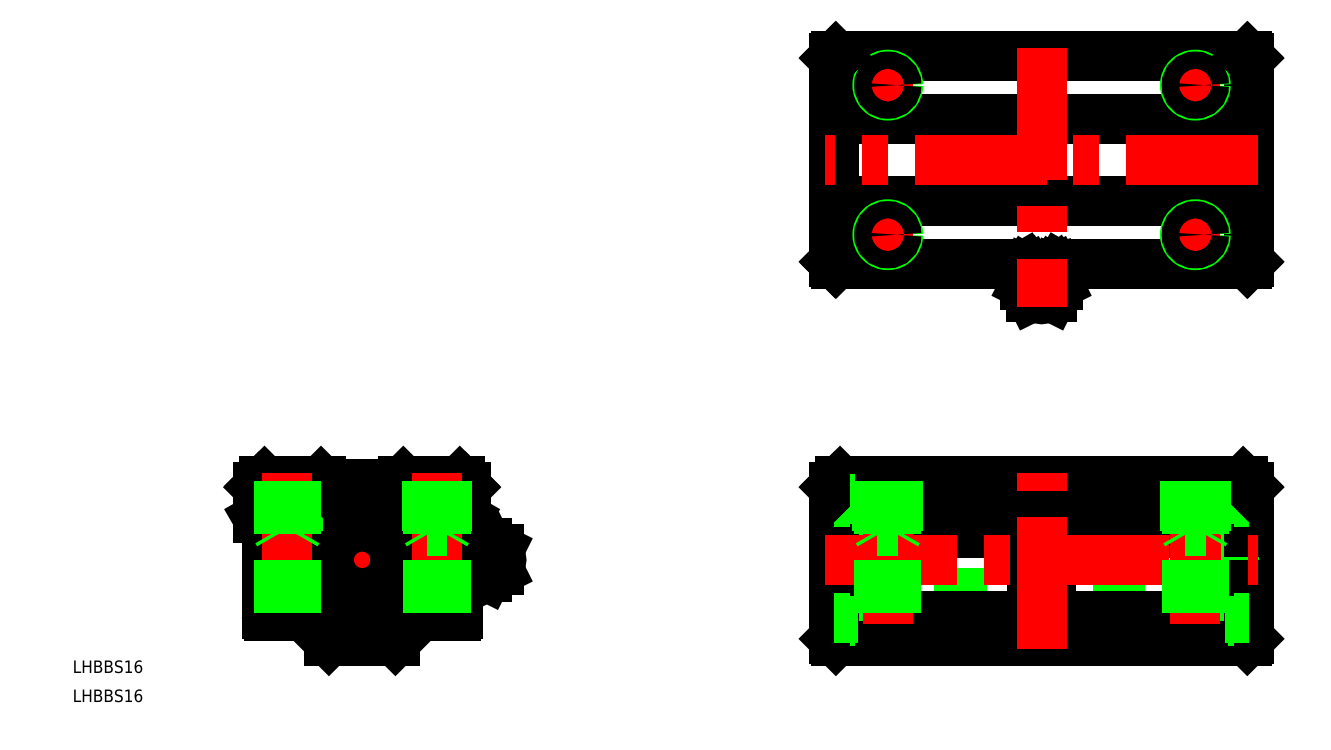
<metadata>
{"format":"dxf","ext":"dxf","renderer":"ezdxf+matplotlib","layout":"modelspace","background":"white","min_lineweight":24,"dpi":150}
</metadata>
<code>
0
SECTION
2
ENTITIES
0
LINE
8
CENTER
10
0
20
21
30
0
11
0
21
-21.5
31
0
0
LINE
8
CENTER
10
35.5
20
0
30
0
11
-27
21
0
31
0
0
LINE
8
0
10
23.5
20
19
30
0
11
9.9
21
19
31
0
0
ARC
8
0
10
22.5
20
-13
30
0
40
0.5
50
270
51
360
0
LINE
8
0
10
207.7
20
-14
30
0
11
119.3
21
-14
31
0
0
LINE
8
0
10
119.3
20
14
30
0
11
207.7
21
14
31
0
0
LINE
8
0
10
118.6
20
-8
30
0
11
208.4
21
-8
31
0
0
LINE
8
0
10
208.4
20
8
30
0
11
118.6
21
8
31
0
0
LINE
8
0
10
212.8
20
18.15
30
0
11
114.1
21
18.15
31
0
0
LINE
8
0
10
213
20
-19.5
30
0
11
114
21
-19.5
31
0
0
LINE
8
0
10
213.5
20
-13.5
30
0
11
113.5
21
-13.5
31
0
0
LINE
8
0
10
213.5
20
6.536
30
0
11
113.5
21
6.536
31
0
0
LINE
8
0
10
213.5
20
10
30
0
11
113.5
21
10
31
0
0
LINE
8
0
10
212
20
19
30
0
11
115
21
19
31
0
0
LINE
8
0
10
117.3
20
-14.7
30
0
11
117.3
21
0
31
0
0
LINE
8
0
10
118.6
20
-14.7
30
0
11
118.6
21
-1.42e-14
31
0
0
LINE
8
0
10
113.5
20
-13
30
0
11
113.5
21
6.67
31
0
0
LINE
8
0
10
113.5
20
-19
30
0
11
113.5
21
-13
31
0
0
LINE
8
0
10
114
20
-19.5
30
0
11
113.5
21
-19
31
0
0
LINE
8
0
10
113.5
20
-14
30
0
11
117.3
21
-14
31
0
0
LINE
8
0
10
118.6
20
-14
30
0
11
119.3
21
-14
31
0
0
LINE
8
0
10
117.3
20
-14.7
30
0
11
118.6
21
-14.7
31
0
0
LINE
8
0
10
118.6
20
0
30
0
11
118.6
21
14.7
31
0
0
LINE
8
0
10
117.3
20
0
30
0
11
117.3
21
14.7
31
0
0
LINE
8
0
10
113.5
20
6.67
30
0
11
113.5
21
10.13
31
0
0
LINE
8
0
10
113.5
20
10.13
30
0
11
113.5
21
17.5
31
0
0
LINE
8
0
10
117.3
20
14
30
0
11
113.5
21
14
31
0
0
LINE
8
0
10
119.3
20
14
30
0
11
118.6
21
14
31
0
0
LINE
8
0
10
115
20
19
30
0
11
113.7
21
17.75
31
0
0
LINE
8
0
10
113.5
20
17.5
30
0
11
113.7
21
17.75
31
0
0
LINE
8
0
10
117.3
20
14.7
30
0
11
118.6
21
14.7
31
0
0
LINE
8
0
10
118.6
20
14.7
30
0
11
118.5
21
14.7
31
0
0
LINE
8
0
10
117.3
20
14.7
30
0
11
117.3
21
14.7
31
0
0
LINE
8
0
10
167.4
20
-0.8013
30
0
11
166.2
21
-2.992
31
0
0
LINE
8
0
10
160.8
20
-2.995
30
0
11
159.6
21
-0.7991
31
0
0
CIRCLE
8
0
10
163.5
20
0
30
0
40
4
0
CIRCLE
8
0
10
163.5
20
0
30
0
40
2.5
0
LINE
8
0
10
164.8
20
-3.793
30
0
11
162.2
21
-3.793
31
0
0
LINE
8
0
10
161.3
20
-3.793
30
0
11
160.8
21
-2.995
31
0
0
LINE
8
0
10
162.2
20
-3.793
30
0
11
161.3
21
-3.793
31
0
0
LINE
8
0
10
166.2
20
-2.992
30
0
11
165.7
21
-3.793
31
0
0
LINE
8
0
10
165.7
20
-3.793
30
0
11
164.8
21
-3.793
31
0
0
LINE
8
0
10
162.2
20
3.794
30
0
11
164.8
21
3.794
31
0
0
LINE
8
0
10
160.8
20
2.994
30
0
11
161.3
21
3.794
31
0
0
LINE
8
0
10
159.6
20
0.7986
30
0
11
160.8
21
2.994
31
0
0
LINE
8
0
10
159.1
20
8.53e-14
30
0
11
159.6
21
0.7986
31
0
0
LINE
8
0
10
159.6
20
-0.7991
30
0
11
159.1
21
7.11e-14
31
0
0
LINE
8
0
10
161.3
20
3.794
30
0
11
162.2
21
3.794
31
0
0
LINE
8
0
10
165.7
20
3.794
30
0
11
166.2
21
2.993
31
0
0
LINE
8
0
10
167.9
20
-1.137e-13
30
0
11
167.4
21
-0.8013
31
0
0
LINE
8
0
10
167.4
20
0.8018
30
0
11
167.9
21
-1.137e-13
31
0
0
LINE
8
0
10
166.2
20
2.993
30
0
11
167.4
21
0.8018
31
0
0
ARC
8
0
10
163.5
20
0
30
0
40
0.5
50
90
51
0
0
ARC
8
0
10
163.5
20
0
30
0
40
0.5
50
0
51
90
0
LINE
8
0
10
164.8
20
3.794
30
0
11
165.7
21
3.794
31
0
0
LINE
8
0
10
209.7
20
-14.7
30
0
11
209.7
21
-1.42e-14
31
0
0
LINE
8
0
10
208.4
20
-14.7
30
0
11
208.4
21
0
31
0
0
LINE
8
0
10
213.5
20
6.67
30
0
11
213.5
21
-13
31
0
0
LINE
8
0
10
213.5
20
-13
30
0
11
213.5
21
-19
31
0
0
LINE
8
0
10
213.5
20
-19
30
0
11
213
21
-19.5
31
0
0
LINE
8
0
10
209.7
20
-14
30
0
11
213.5
21
-14
31
0
0
LINE
8
0
10
207.7
20
-14
30
0
11
208.4
21
-14
31
0
0
LINE
8
0
10
208.4
20
-14.7
30
0
11
209.7
21
-14.7
31
0
0
LINE
8
0
10
209.7
20
0
30
0
11
209.7
21
14.7
31
0
0
LINE
8
0
10
208.4
20
0
30
0
11
208.4
21
14.7
31
0
0
LINE
8
0
10
213.5
20
10.13
30
0
11
213.5
21
6.67
31
0
0
LINE
8
0
10
213.5
20
17.5
30
0
11
213.5
21
10.13
31
0
0
LINE
8
0
10
213.5
20
14
30
0
11
209.7
21
14
31
0
0
LINE
8
0
10
208.4
20
14
30
0
11
207.7
21
14
31
0
0
LINE
8
0
10
208.5
20
14.7
30
0
11
209.7
21
14.7
31
0
0
LINE
8
0
10
209.7
20
14.7
30
0
11
209.7
21
14.7
31
0
0
LINE
8
0
10
208.5
20
14.7
30
0
11
208.4
21
14.7
31
0
0
LINE
8
0
10
213.2
20
17.75
30
0
11
213.5
21
17.5
31
0
0
LINE
8
0
10
213.2
20
17.75
30
0
11
212
21
19
31
0
0
LINE
8
0
10
30
20
4
30
0
11
30
21
-4
31
0
0
LINE
8
0
10
33
20
2.5
30
0
11
33
21
-2.5
31
0
0
LINE
8
0
10
28
20
3
30
0
11
28
21
-3
31
0
0
LINE
8
0
10
23
20
-13
30
0
11
23
21
6.536
31
0
0
LINE
8
0
10
30
20
-4
30
0
11
28
21
-3
31
0
0
LINE
8
0
10
33
20
-2.5
30
0
11
30
21
-4
31
0
0
LINE
8
0
10
28
20
-3
30
0
11
26.63
21
-3.793
31
0
0
LINE
8
0
10
23.37
20
-3.793
30
0
11
23
21
-3.577
31
0
0
LINE
8
0
10
25.61
20
-3.793
30
0
11
26.63
21
-3.793
31
0
0
LINE
8
0
10
23.37
20
-3.793
30
0
11
24.39
21
-3.793
31
0
0
LINE
8
0
10
25.61
20
-3.793
30
0
11
24.39
21
-3.793
31
0
0
LINE
8
0
10
23
20
6.536
30
0
11
25
21
10
31
0
0
LINE
8
0
10
28
20
3
30
0
11
30
21
4
31
0
0
LINE
8
0
10
30
20
4
30
0
11
33
21
2.5
31
0
0
LINE
8
0
10
26.62
20
3.794
30
0
11
28
21
3
31
0
0
ARC
8
0
10
33
20
0
30
0
40
0.5
50
270
51
90
0
LINE
8
0
10
25.61
20
-1.137e-13
30
0
11
24.39
21
-1.137e-13
31
0
0
LINE
8
0
10
23
20
3.577
30
0
11
23.38
21
3.794
31
0
0
LINE
8
0
10
25.61
20
3.794
30
0
11
24.39
21
3.794
31
0
0
LINE
8
0
10
26.62
20
3.794
30
0
11
25.61
21
3.794
31
0
0
LINE
8
0
10
24.39
20
3.794
30
0
11
23.38
21
3.794
31
0
0
LINE
8
0
10
25
20
10
30
0
11
25
21
17.5
31
0
0
LINE
8
0
10
24.75
20
17.75
30
0
11
23.5
21
19
31
0
0
LINE
8
0
10
25
20
17.5
30
0
11
24.75
21
17.75
31
0
0
LINE
8
0
10
113.5
20
71.75
30
0
11
113.5
21
120.7
31
0
0
LINE
8
0
10
213.5
20
120.7
30
0
11
213.5
21
71.75
31
0
0
LINE
8
0
10
213.5
20
106.1
30
0
11
113.5
21
106.1
31
0
0
LINE
8
0
10
213
20
71.25
30
0
11
114
21
71.25
31
0
0
LINE
8
0
10
213.5
20
86.35
30
0
11
113.5
21
86.34
31
0
0
LINE
8
0
10
166
20
63.24
30
0
11
167.5
21
66.25
31
0
0
LINE
8
0
10
159.5
20
66.25
30
0
11
161
21
63.24
31
0
0
LINE
8
0
10
161
20
63.24
30
0
11
166
21
63.24
31
0
0
ARC
8
0
10
163.5
20
63.24
30
0
40
0.5
50
180
51
0
0
LINE
8
0
10
113.7
20
71.5
30
0
11
114
21
71.25
31
0
0
LINE
8
0
10
113.5
20
71.75
30
0
11
113.7
21
71.5
31
0
0
CIRCLE
8
0
10
126.5
20
78.25
30
0
40
2.5
0
ARC
8
0
10
163.5
20
72.49
30
0
40
2.869
50
220.2
51
319.8
0
LINE
8
0
10
160.5
20
68.25
30
0
11
166.5
21
68.25
31
0
0
LINE
8
0
10
159.5
20
66.25
30
0
11
167.5
21
66.25
31
0
0
LINE
8
0
10
159.1
20
70.64
30
0
11
160.5
21
68.25
31
0
0
LINE
8
0
10
160.5
20
68.25
30
0
11
159.5
21
66.25
31
0
0
LINE
8
0
10
159.1
20
70.64
30
0
11
159.1
21
71.25
31
0
0
LINE
8
0
10
161.3
20
70.64
30
0
11
161.3
21
71.25
31
0
0
LINE
8
0
10
166.5
20
68.25
30
0
11
167.9
21
70.64
31
0
0
LINE
8
0
10
167.5
20
66.25
30
0
11
166.5
21
68.25
31
0
0
LINE
8
0
10
167.9
20
70.64
30
0
11
167.9
21
71.25
31
0
0
LINE
8
0
10
165.7
20
70.64
30
0
11
165.7
21
71.25
31
0
0
LINE
8
0
10
213
20
71.25
30
0
11
213.2
21
71.5
31
0
0
LINE
8
0
10
213.2
20
71.5
30
0
11
213.5
21
71.75
31
0
0
CIRCLE
8
0
10
200.5
20
78.25
30
0
40
2.5
0
LINE
8
0
10
213
20
121.2
30
0
11
114
21
121.2
31
0
0
CIRCLE
8
0
10
126.5
20
114.2
30
0
40
2.5
0
LINE
8
0
10
114
20
121.2
30
0
11
113.7
21
121
31
0
0
LINE
8
0
10
113.7
20
121
30
0
11
113.5
21
120.7
31
0
0
CIRCLE
8
0
10
200.5
20
114.2
30
0
40
2.5
0
LINE
8
0
10
213.2
20
121
30
0
11
213
21
121.2
31
0
0
LINE
8
0
10
213.5
20
120.7
30
0
11
213.2
21
121
31
0
0
LINE
8
0
10
-9.9
20
19
30
0
11
-23.5
21
19
31
0
0
LINE
8
0
10
-22.5
20
-13.5
30
0
11
-14
21
-13.5
31
0
0
LINE
8
0
10
-15.5
20
7
30
0
11
-20.5
21
7
31
0
0
CIRCLE
8
0
10
0
20
0
30
0
40
8
0
ARC
8
0
10
0
20
-0.7179
30
0
40
12.73
50
310.2
51
229.8
0
CIRCLE
8
0
10
0
20
0
30
0
40
14
0
CIRCLE
8
0
10
0
20
0
30
0
40
14.5
0
ARC
8
0
10
0
20
0
30
0
40
13.2
50
255.2
51
284.8
0
LINE
8
0
10
-8
20
-19.5
30
0
11
8
21
-19.5
31
0
0
LINE
8
0
10
3.232
20
-11.88
30
0
11
3.512
21
-13.55
31
0
0
LINE
8
0
10
8
20
-19.5
30
0
11
14
21
-13.5
31
0
0
LINE
8
0
10
14
20
-13.5
30
0
11
22.5
21
-13.5
31
0
0
ARC
8
0
10
5.5
20
-11.5
30
0
40
2.3
50
31.08
51
189.5
0
ARC
8
0
10
7.898
20
-10.05
30
0
40
0.5
50
211.1
51
310.2
0
CIRCLE
8
0
10
5.5
20
-11.5
30
0
40
1
0
LINE
8
0
10
-3.512
20
-13.55
30
0
11
-3.232
21
-11.88
31
0
0
LINE
8
0
10
-14
20
-13.5
30
0
11
-8
21
-19.5
31
0
0
ARC
8
0
10
-5.5
20
-11.5
30
0
40
2.3
50
350.5
51
148.9
0
ARC
8
0
10
-7.898
20
-10.05
30
0
40
0.5
50
229.8
51
328.9
0
CIRCLE
8
0
10
-5.5
20
-11.5
30
0
40
1
0
LINE
8
0
10
9.05
20
18.15
30
0
11
-9.05
21
18.15
31
0
0
LINE
8
0
10
9.9
20
19
30
0
11
9.05
21
18.15
31
0
0
LINE
8
0
10
-15.5
20
19
30
0
11
-15.5
21
7
31
0
0
LINE
8
0
10
-9.05
20
18.15
30
0
11
-9.9
21
19
31
0
0
LINE
8
0
10
-23
20
6.536
30
0
11
-23
21
-13
31
0
0
ARC
8
0
10
-22.5
20
-13
30
0
40
0.5
50
180
51
270
0
LINE
8
0
10
-20.5
20
7
30
0
11
-20.5
21
19
31
0
0
LINE
8
0
10
-25
20
10
30
0
11
-23
21
6.536
31
0
0
LINE
8
0
10
-25
20
17.5
30
0
11
-25
21
10
31
0
0
LINE
8
0
10
-23.5
20
19
30
0
11
-24.75
21
17.75
31
0
0
LINE
8
0
10
-24.75
20
17.75
30
0
11
-25
21
17.5
31
0
0
ARC
8
0
10
26.19
20
2.18
30
0
40
2.824
50
185.3
51
230.5
0
LINE
8
0
10
23.38
20
1.917
30
0
11
23.39
21
2.091
31
0
0
ARC
8
0
10
26.31
20
1.512
30
0
40
2.983
50
130.1
51
168.8
0
ARC
8
0
10
26.18
20
-1.615
30
0
40
2.821
50
185.3
51
230.5
0
LINE
8
0
10
23.38
20
-1.876
30
0
11
23.39
21
-1.702
31
0
0
ARC
8
0
10
26.31
20
-2.283
30
0
40
2.985
50
130.1
51
168.8
0
ARC
8
0
10
23.81
20
1.614
30
0
40
2.824
50
5.344
51
50.53
0
LINE
8
0
10
26.62
20
1.877
30
0
11
26.61
21
1.703
31
0
0
ARC
8
0
10
23.69
20
2.282
30
0
40
2.983
50
310.1
51
348.8
0
ARC
8
0
10
23.81
20
-2.18
30
0
40
2.824
50
5.344
51
50.53
0
LINE
8
0
10
26.62
20
-1.917
30
0
11
26.61
21
-2.091
31
0
0
ARC
8
0
10
23.69
20
-1.512
30
0
40
2.982
50
310.1
51
348.8
0
ARC
8
0
10
161.5
20
71.86
30
0
40
2.715
50
206.8
51
230.8
0
LINE
8
0
10
159.8
20
69.75
30
0
11
159.9
21
69.7
31
0
0
LINE
8
0
10
159.9
20
69.7
30
0
11
160
21
69.65
31
0
0
LINE
8
0
10
160
20
69.65
30
0
11
160.1
21
69.63
31
0
0
LINE
8
0
10
160.1
20
69.63
30
0
11
160.3
21
69.62
31
0
0
LINE
8
0
10
160.3
20
69.62
30
0
11
160.4
21
69.64
31
0
0
LINE
8
0
10
160.4
20
69.64
30
0
11
160.5
21
69.68
31
0
0
LINE
8
0
10
160.5
20
69.68
30
0
11
160.6
21
69.75
31
0
0
LINE
8
0
10
160.6
20
69.75
30
0
11
160.7
21
69.84
31
0
0
ARC
8
0
10
158.5
20
72.13
30
0
40
3.191
50
314.1
51
332
0
ARC
8
0
10
168.1
20
71.86
30
0
40
2.716
50
206.8
51
230.8
0
LINE
8
0
10
166.4
20
69.76
30
0
11
166.5
21
69.7
31
0
0
LINE
8
0
10
166.5
20
69.7
30
0
11
166.6
21
69.65
31
0
0
LINE
8
0
10
166.6
20
69.65
30
0
11
166.7
21
69.63
31
0
0
LINE
8
0
10
166.7
20
69.63
30
0
11
166.8
21
69.62
31
0
0
LINE
8
0
10
166.8
20
69.62
30
0
11
166.9
21
69.64
31
0
0
LINE
8
0
10
166.9
20
69.64
30
0
11
167
21
69.68
31
0
0
LINE
8
0
10
167
20
69.68
30
0
11
167.2
21
69.75
31
0
0
LINE
8
0
10
167.2
20
69.75
30
0
11
167.3
21
69.84
31
0
0
ARC
8
0
10
165.1
20
72.13
30
0
40
3.19
50
314.1
51
332
0
LINE
8
CENTER
10
18
20
21
30
0
11
18
21
-15.5
31
0
0
LINE
8
CENTER
10
-18
20
21
30
0
11
-18
21
-15.5
31
0
0
LINE
8
0
10
-15.93
20
19
30
0
11
-15.93
21
-13.5
31
0
0
LINE
8
0
10
-20.07
20
19
30
0
11
-20.07
21
-13.5
31
0
0
LINE
8
0
10
-20.5
20
7
30
0
11
-20.07
21
6.25
31
0
0
LINE
8
0
10
-15.5
20
7
30
0
11
-15.93
21
6.25
31
0
0
LINE
8
0
10
20.07
20
19
30
0
11
20.07
21
-13.5
31
0
0
LINE
8
0
10
20.5
20
19
30
0
11
20.5
21
7
31
0
0
LINE
8
0
10
20.5
20
7
30
0
11
15.5
21
7
31
0
0
LINE
8
0
10
20.5
20
7
30
0
11
20.07
21
6.25
31
0
0
LINE
8
0
10
15.93
20
19
30
0
11
15.93
21
-13.5
31
0
0
LINE
8
0
10
15.5
20
7
30
0
11
15.5
21
19
31
0
0
LINE
8
0
10
15.5
20
7
30
0
11
15.93
21
6.25
31
0
0
LINE
8
CENTER
10
111.5
20
0
30
0
11
215.5
21
0
31
0
0
LINE
8
CENTER
10
163.5
20
-21.5
30
0
11
163.5
21
21
31
0
0
LINE
8
CENTER
10
126.5
20
-15.5
30
0
11
126.5
21
21
31
0
0
LINE
8
CENTER
10
200.5
20
-15.5
30
0
11
200.5
21
21
31
0
0
LINE
8
0
10
124.4
20
19
30
0
11
124.4
21
-13.5
31
0
0
LINE
8
0
10
124
20
7
30
0
11
124
21
19
31
0
0
LINE
8
0
10
129
20
7
30
0
11
124
21
7
31
0
0
LINE
8
0
10
124
20
7
30
0
11
124.4
21
6.25
31
0
0
LINE
8
0
10
128.6
20
19
30
0
11
128.6
21
-13.5
31
0
0
LINE
8
0
10
129
20
19
30
0
11
129
21
7
31
0
0
LINE
8
0
10
129
20
7
30
0
11
128.6
21
6.25
31
0
0
LINE
8
0
10
198.4
20
19
30
0
11
198.4
21
-13.5
31
0
0
LINE
8
0
10
198
20
7
30
0
11
198
21
19
31
0
0
LINE
8
0
10
203
20
7
30
0
11
198
21
7
31
0
0
LINE
8
0
10
198
20
7
30
0
11
198.4
21
6.25
31
0
0
LINE
8
0
10
202.6
20
19
30
0
11
202.6
21
-13.5
31
0
0
LINE
8
0
10
203
20
19
30
0
11
203
21
7
31
0
0
LINE
8
0
10
203
20
7
30
0
11
202.6
21
6.25
31
0
0
LINE
8
CENTER
10
126.5
20
118.7
30
0
11
126.5
21
109.7
31
0
0
LINE
8
CENTER
10
200.5
20
118.7
30
0
11
200.5
21
109.7
31
0
0
LINE
8
CENTER
10
122
20
78.25
30
0
11
131
21
78.25
31
0
0
LINE
8
CENTER
10
205
20
114.2
30
0
11
196
21
114.2
31
0
0
LINE
8
CENTER
10
200.5
20
82.75
30
0
11
200.5
21
73.75
31
0
0
LINE
8
CENTER
10
131
20
114.2
30
0
11
122
21
114.2
31
0
0
LINE
8
CENTER
10
126.5
20
82.75
30
0
11
126.5
21
73.75
31
0
0
LINE
8
CENTER
10
196
20
78.25
30
0
11
205
21
78.25
31
0
0
CIRCLE
8
0
10
126.5
20
78.25
30
0
40
2.067
0
CIRCLE
8
0
10
126.5
20
114.2
30
0
40
2.067
0
CIRCLE
8
0
10
200.5
20
114.2
30
0
40
2.067
0
CIRCLE
8
0
10
200.5
20
78.25
30
0
40
2.067
0
LINE
8
CENTER
10
163.5
20
123.2
30
0
11
163.5
21
60.74
31
0
0
LINE
8
CENTER
10
215.5
20
96.25
30
0
11
111.5
21
96.25
31
0
0
TEXT
8
0
10
-69.66
20
-27.21
30
0
40
3
1
LHBBS16
0
TEXT
8
0
10
-69.66
20
-34.2
30
0
40
3
1
LHBBS16
0
ENDSEC
0
EOF

</code>
